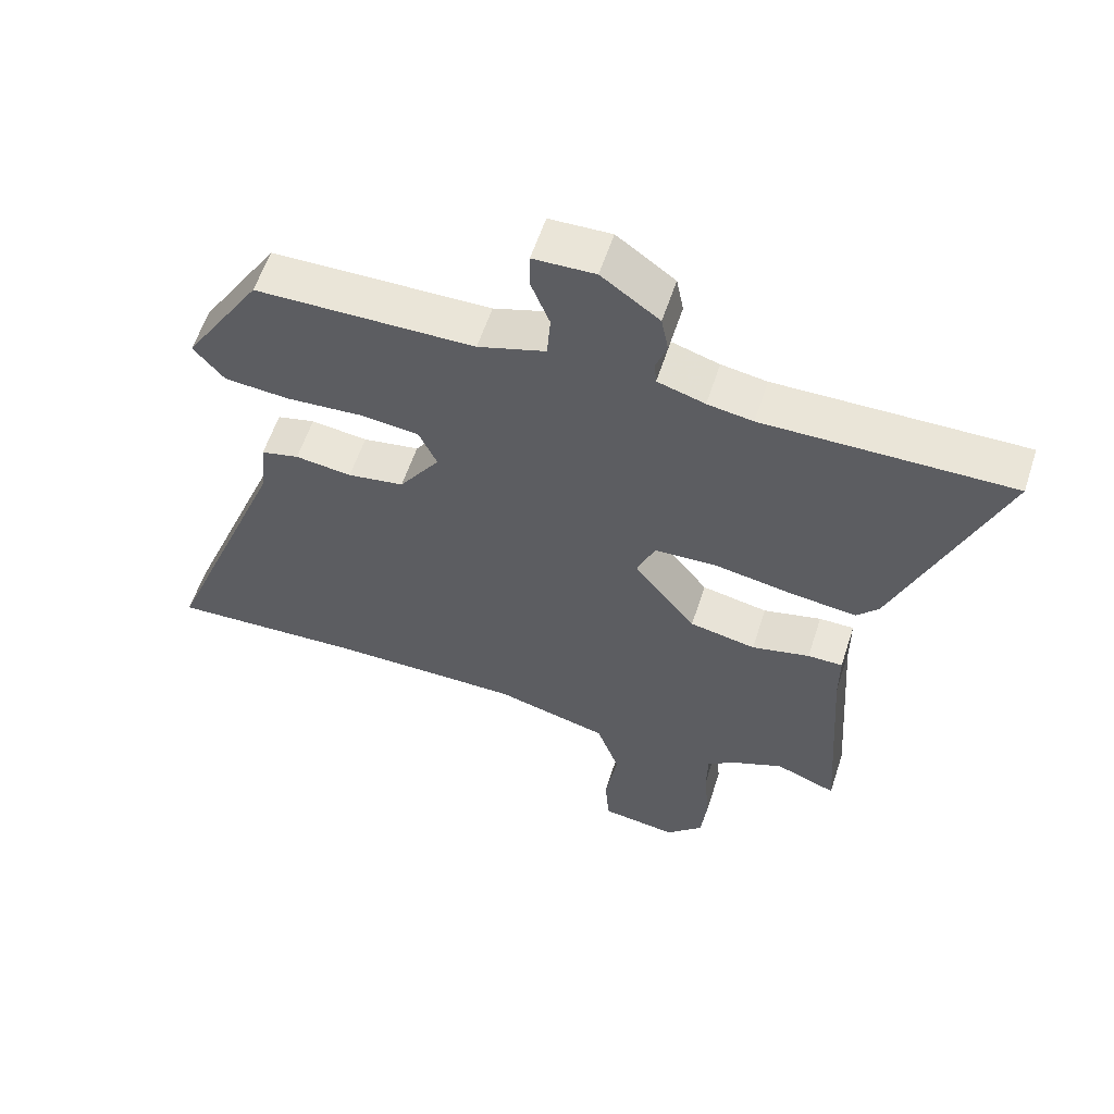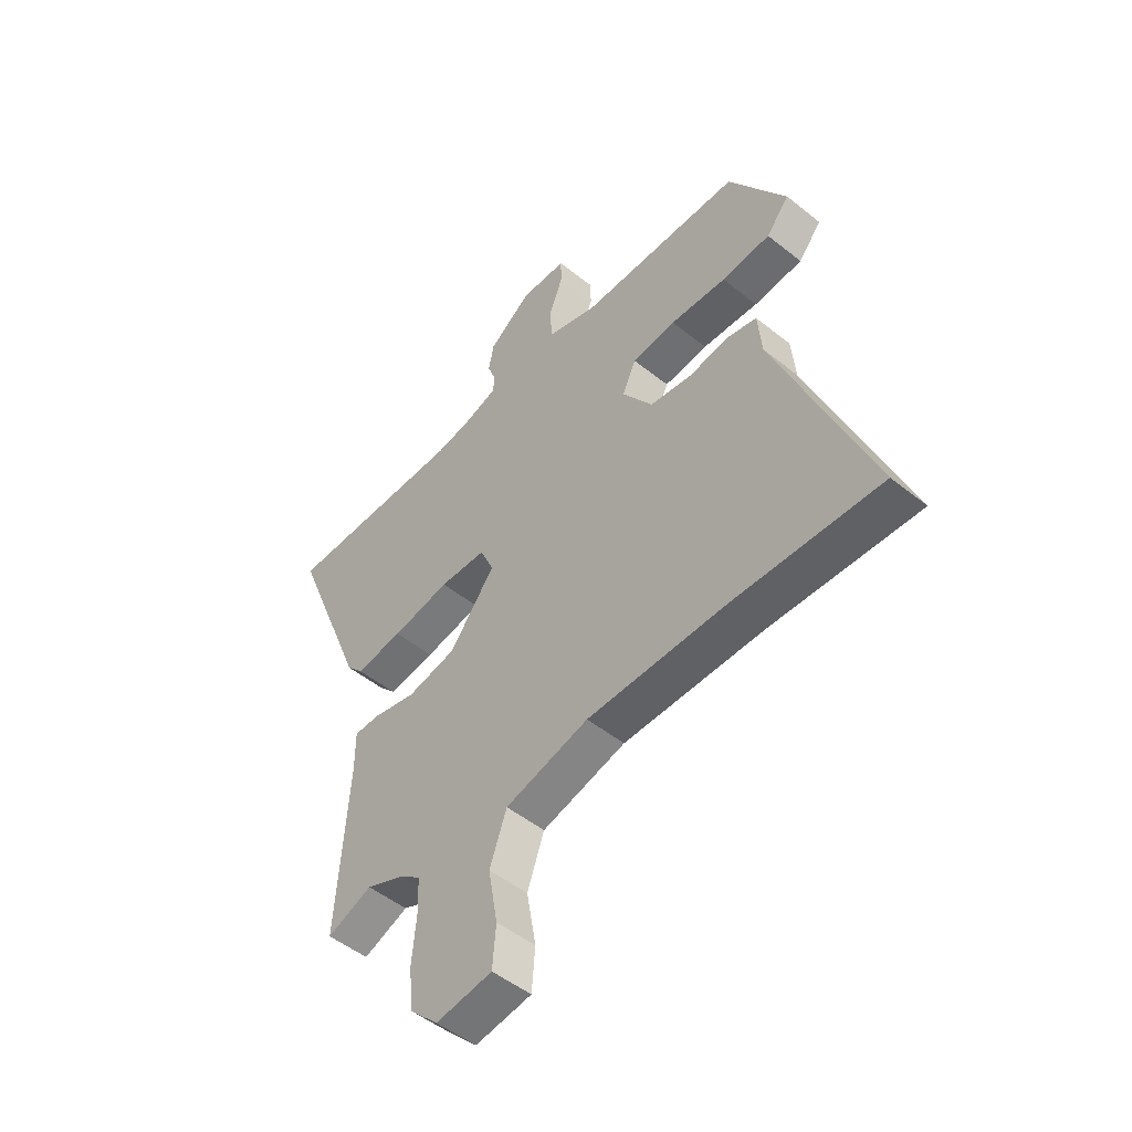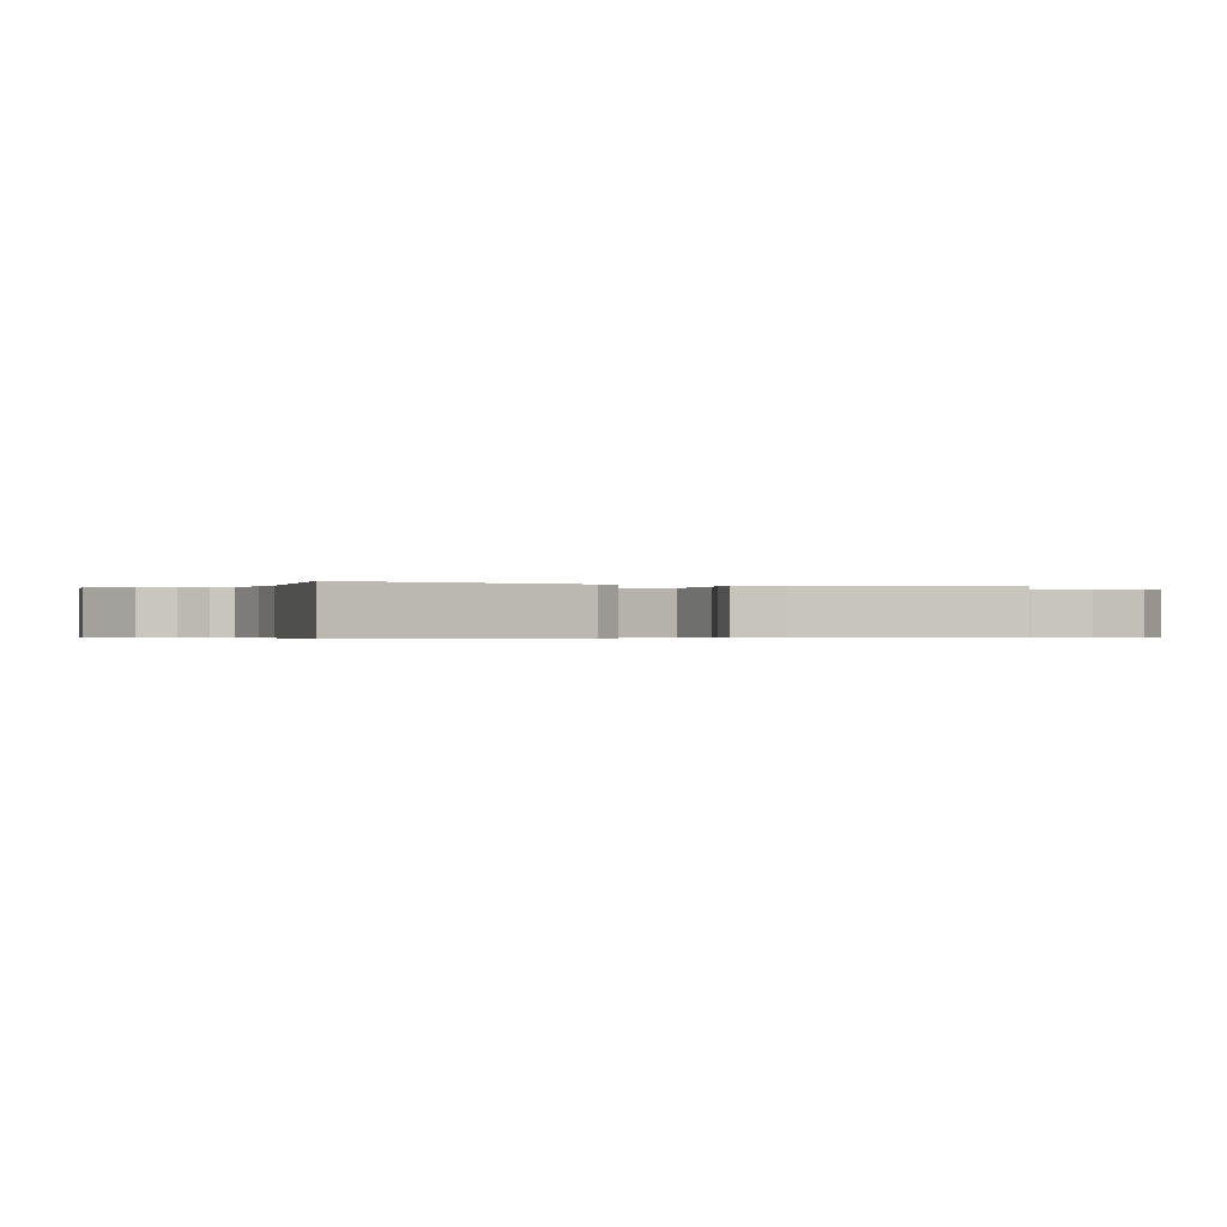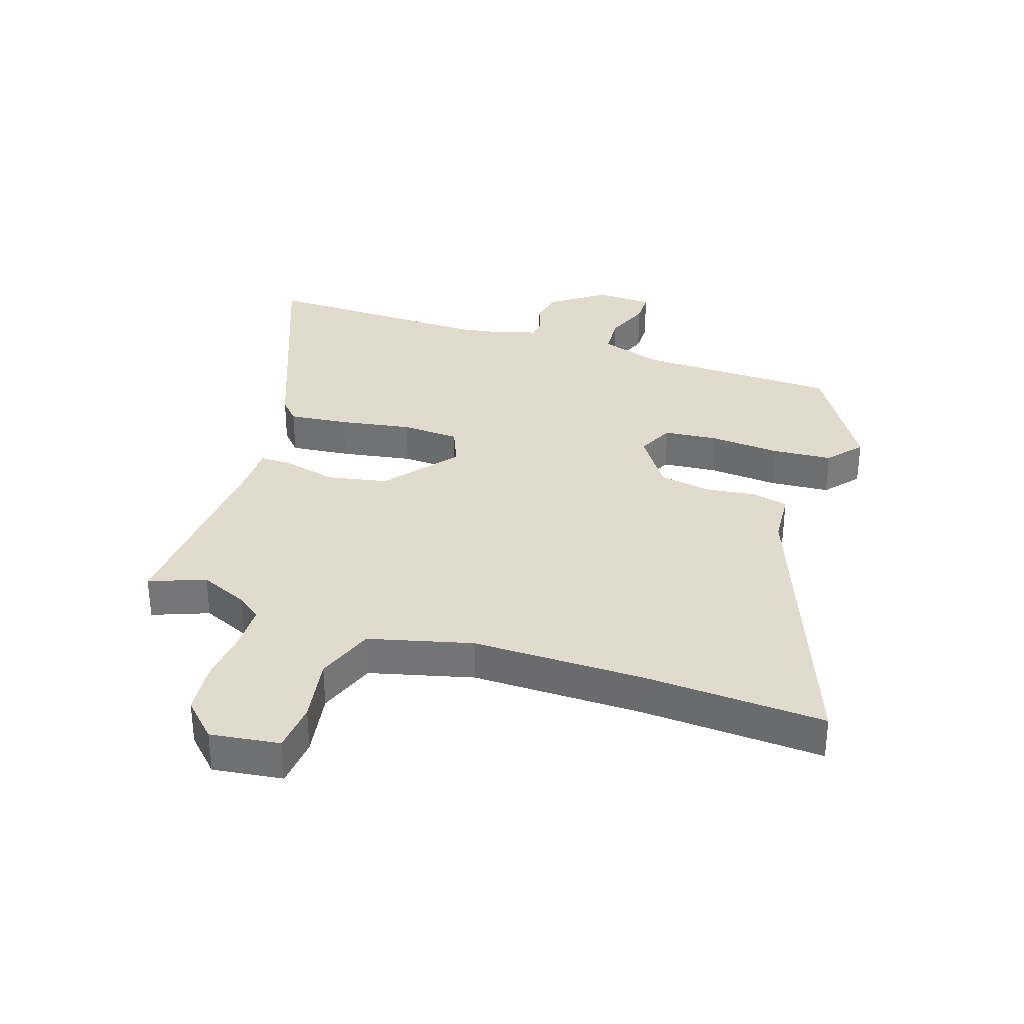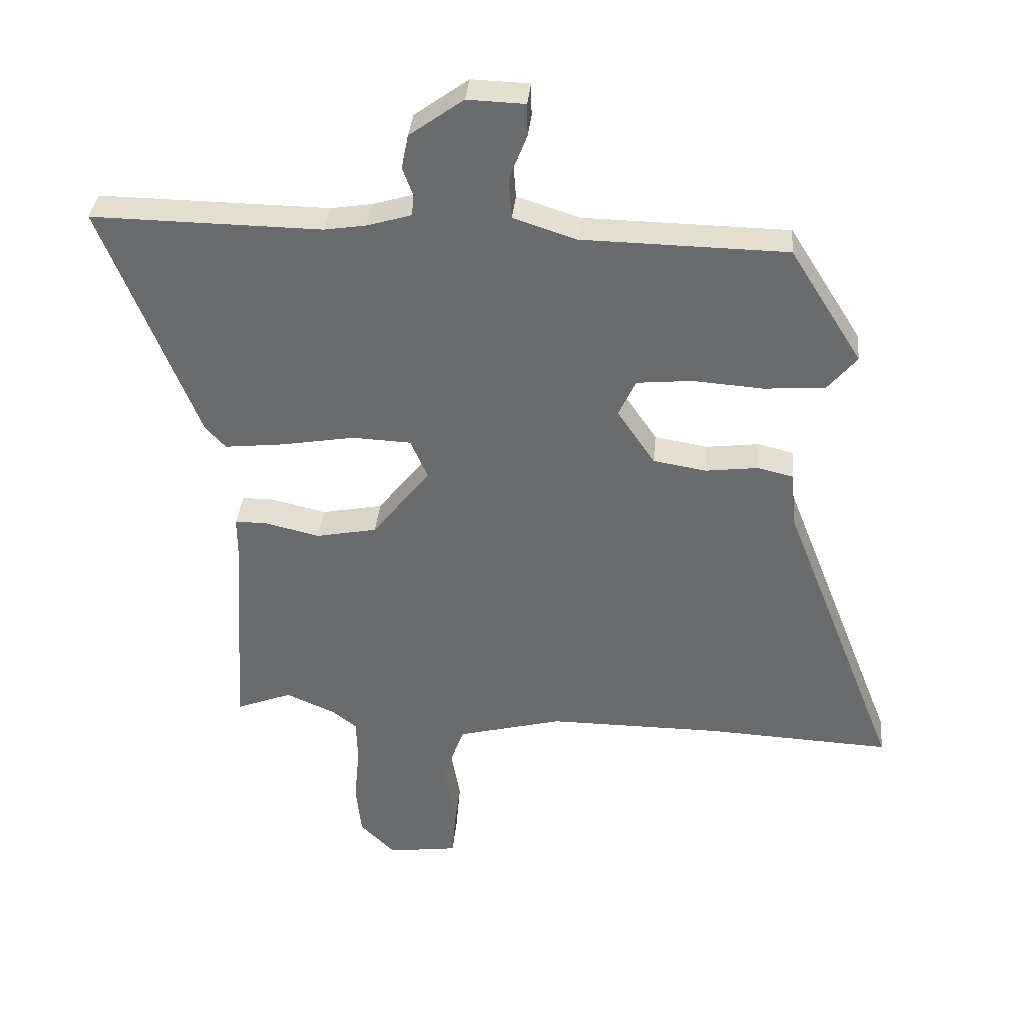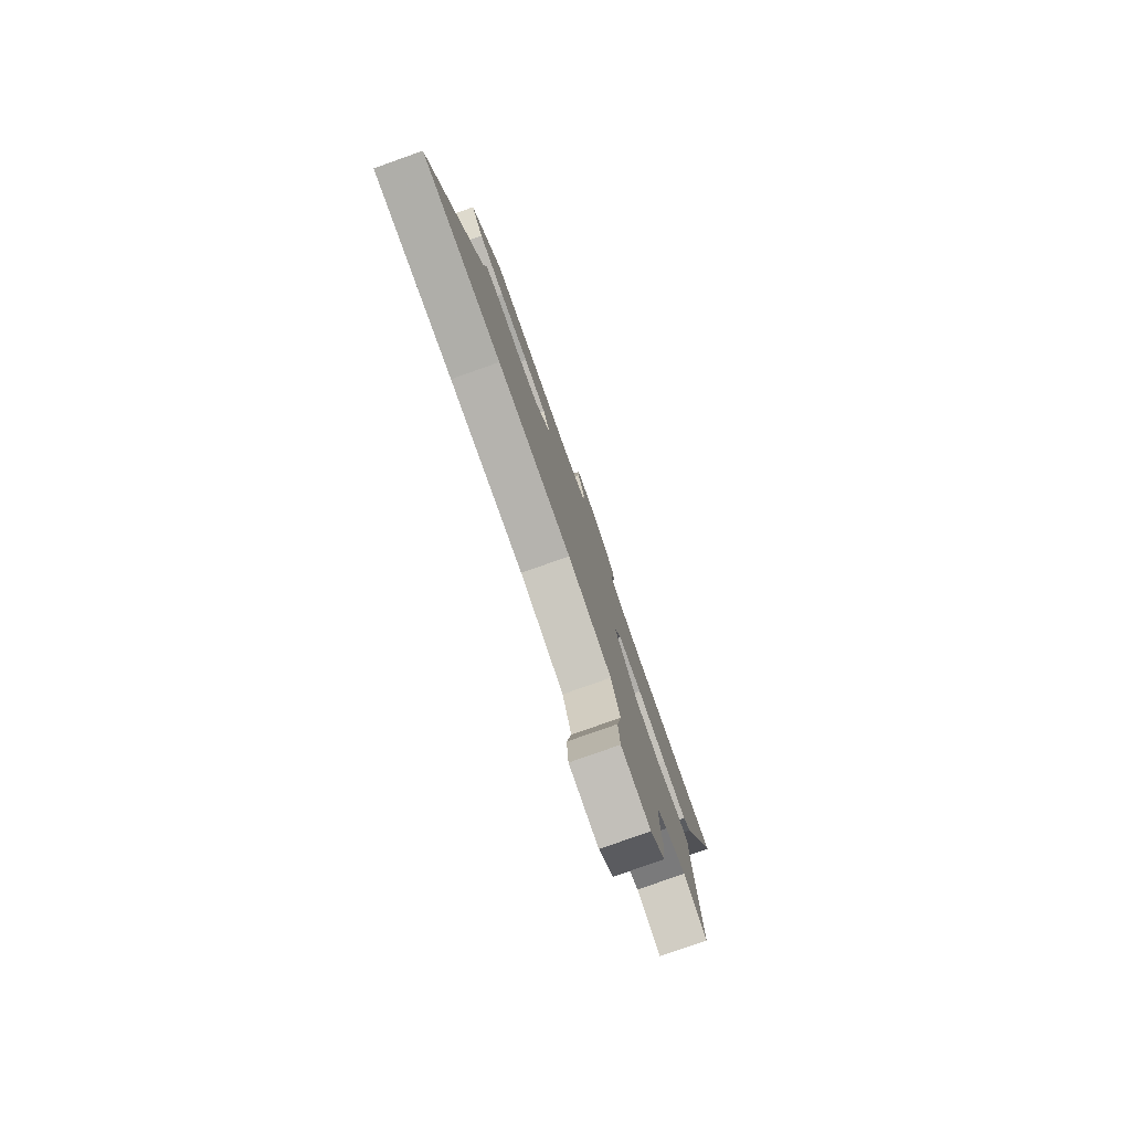
<metadata>
{"format":"obj","ext":"obj","renderer":"f3d","projection":"perspective","resolution":1024,"background":"white","views":[{"elev":58.4,"azim":18.0,"up":"+Z"},{"elev":-50.1,"azim":-131.4,"up":"+Z"},{"elev":-0.3,"azim":74.3,"up":"+Y"},{"elev":33.3,"azim":-161.3,"up":"+Y"},{"elev":36.1,"azim":-174.7,"up":"+Z"},{"elev":-79.9,"azim":-70.5,"up":"+Z"}]}
</metadata>
<code>
v 0.309 0.07 0.498
v 0.684 0.07 0.502
v 0.528 0.07 0.109
v 0.495 0.07 0.073
v 0.397 0.07 0.084
v 0.278 0.07 0.105
v 0.182 0.07 0.101
v 0.154 0.07 0.036
v 0.248 0.07 -0.084
v 0.348 0.07 -0.104
v 0.436 0.07 -0.083
v 0.489 0.07 -0.083
v 0.489 0.07 -0.165
v 0.512 0.07 -0.505
v 0.42 0.07 -0.469
v 0.339 0.07 -0.504
v 0.299 0.07 -0.535
v 0.297 0.07 -0.608
v 0.306 0.07 -0.701
v 0.297 0.07 -0.787
v 0.24 0.07 -0.844
v 0.125 0.07 -0.828
v 0.118 0.07 -0.745
v 0.137 0.07 -0.635
v 0.102 0.07 -0.538
v -0.069 0.07 -0.493
v -0.353 0.07 -0.493
v -0.654 0.07 -0.507
v -0.462 0.07 -0.017
v -0.454 0.07 0.073
v -0.396 0.07 0.087
v -0.31 0.07 0.076
v -0.224 0.07 0.09
v -0.162 0.07 0.181
v -0.19 0.07 0.242
v -0.28 0.07 0.251
v -0.395 0.07 0.243
v -0.495 0.07 0.251
v -0.542 0.07 0.308
v -0.424 0.07 0.496
v -0.091 0.07 0.501
v 0.012 0.07 0.534
v 0.017 0.07 0.602
v -0.012 0.07 0.676
v -0.011 0.07 0.729
v 0.083 0.07 0.732
v 0.171 0.07 0.668
v 0.182 0.07 0.612
v 0.165 0.07 0.566
v 0.168 0.07 0.531
v 0.24 0.07 0.509
v 0.309 0 0.498
v 0.684 0 0.502
v 0.528 0 0.109
v 0.495 0 0.073
v 0.397 0 0.084
v 0.278 0 0.105
v 0.182 0 0.101
v 0.154 0 0.036
v 0.248 0 -0.084
v 0.348 0 -0.104
v 0.436 0 -0.083
v 0.489 0 -0.083
v 0.489 0 -0.165
v 0.512 0 -0.505
v 0.42 0 -0.469
v 0.339 0 -0.504
v 0.299 0 -0.535
v 0.297 0 -0.608
v 0.306 0 -0.701
v 0.297 0 -0.787
v 0.24 0 -0.844
v 0.125 0 -0.828
v 0.118 0 -0.745
v 0.137 0 -0.635
v 0.102 0 -0.538
v -0.069 0 -0.493
v -0.353 0 -0.493
v -0.654 0 -0.507
v -0.462 0 -0.017
v -0.454 0 0.073
v -0.396 0 0.087
v -0.31 0 0.076
v -0.224 0 0.09
v -0.162 0 0.181
v -0.19 0 0.242
v -0.28 0 0.251
v -0.395 0 0.243
v -0.495 0 0.251
v -0.542 0 0.308
v -0.424 0 0.496
v -0.091 0 0.501
v 0.012 0 0.534
v 0.017 0 0.602
v -0.012 0 0.676
v -0.011 0 0.729
v 0.083 0 0.732
v 0.171 0 0.668
v 0.182 0 0.612
v 0.165 0 0.566
v 0.168 0 0.531
v 0.24 0 0.509
f 46 47 48 49
f 46 49 50
f 43 44 45 46
f 42 43 46 50
f 41 42 50 51
f 39 40 41
f 36 37 38 39
f 35 36 39 41
f 34 35 41 51
f 29 30 31 32
f 27 28 29 32
f 26 27 32 33
f 25 26 33 34
f 21 22 23 24
f 21 24 25
f 18 19 20 21
f 17 18 21 25
f 16 17 25 34
f 13 14 15
f 10 11 12 13
f 9 10 13 15
f 8 9 15 16
f 3 4 5 6
f 1 2 3 6
f 1 6 7
f 51 1 7 8
f 8 16 34
f 8 34 51
f 100 99 98 97
f 101 100 97
f 97 96 95 94
f 101 97 94 93
f 102 101 93 92
f 92 91 90
f 90 89 88 87
f 92 90 87 86
f 102 92 86 85
f 83 82 81 80
f 83 80 79 78
f 84 83 78 77
f 85 84 77 76
f 75 74 73 72
f 76 75 72
f 72 71 70 69
f 76 72 69 68
f 85 76 68 67
f 66 65 64
f 64 63 62 61
f 66 64 61 60
f 67 66 60 59
f 57 56 55 54
f 57 54 53 52
f 58 57 52
f 59 58 52 102
f 85 67 59
f 102 85 59
f 1 52 53 2
f 2 53 54 3
f 3 54 55 4
f 4 55 56 5
f 5 56 57 6
f 6 57 58 7
f 7 58 59 8
f 8 59 60 9
f 9 60 61 10
f 10 61 62 11
f 11 62 63 12
f 12 63 64 13
f 13 64 65 14
f 14 65 66 15
f 15 66 67 16
f 16 67 68 17
f 17 68 69 18
f 18 69 70 19
f 19 70 71 20
f 20 71 72 21
f 21 72 73 22
f 22 73 74 23
f 23 74 75 24
f 24 75 76 25
f 25 76 77 26
f 26 77 78 27
f 27 78 79 28
f 28 79 80 29
f 29 80 81 30
f 30 81 82 31
f 31 82 83 32
f 32 83 84 33
f 33 84 85 34
f 34 85 86 35
f 35 86 87 36
f 36 87 88 37
f 37 88 89 38
f 38 89 90 39
f 39 90 91 40
f 40 91 92 41
f 41 92 93 42
f 42 93 94 43
f 43 94 95 44
f 44 95 96 45
f 45 96 97 46
f 46 97 98 47
f 47 98 99 48
f 48 99 100 49
f 49 100 101 50
f 50 101 102 51
f 51 102 52 1

</code>
